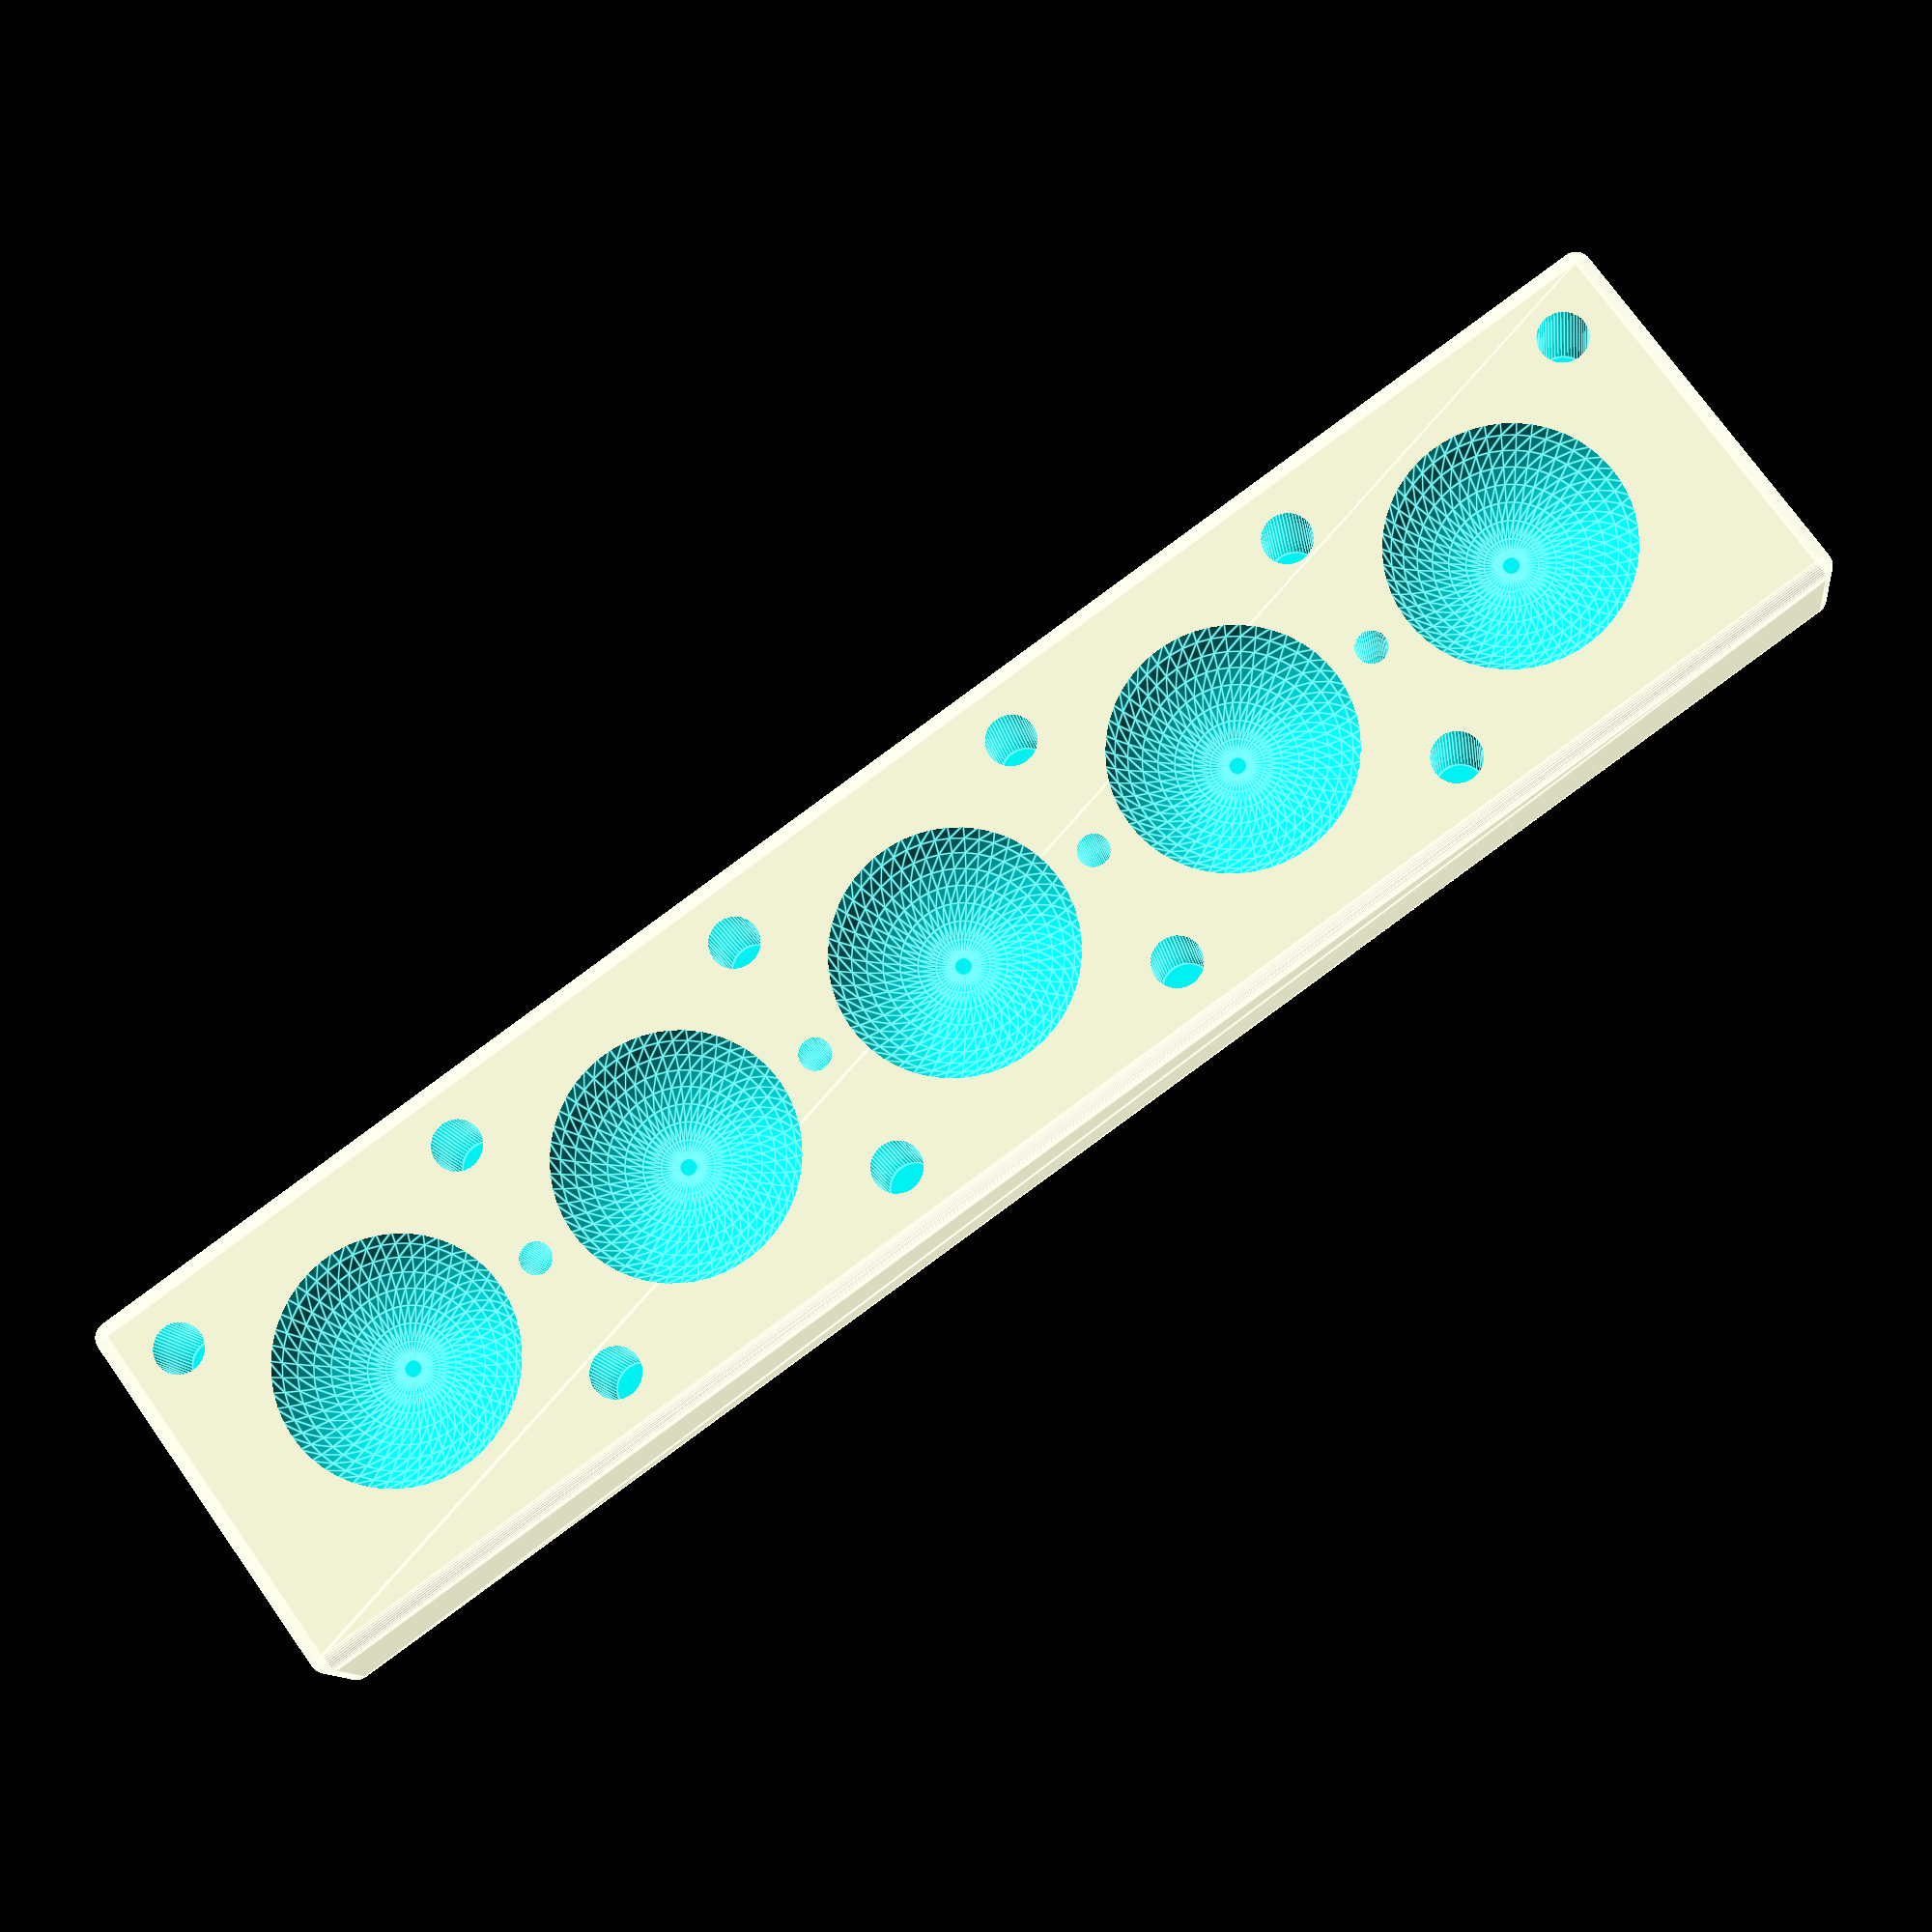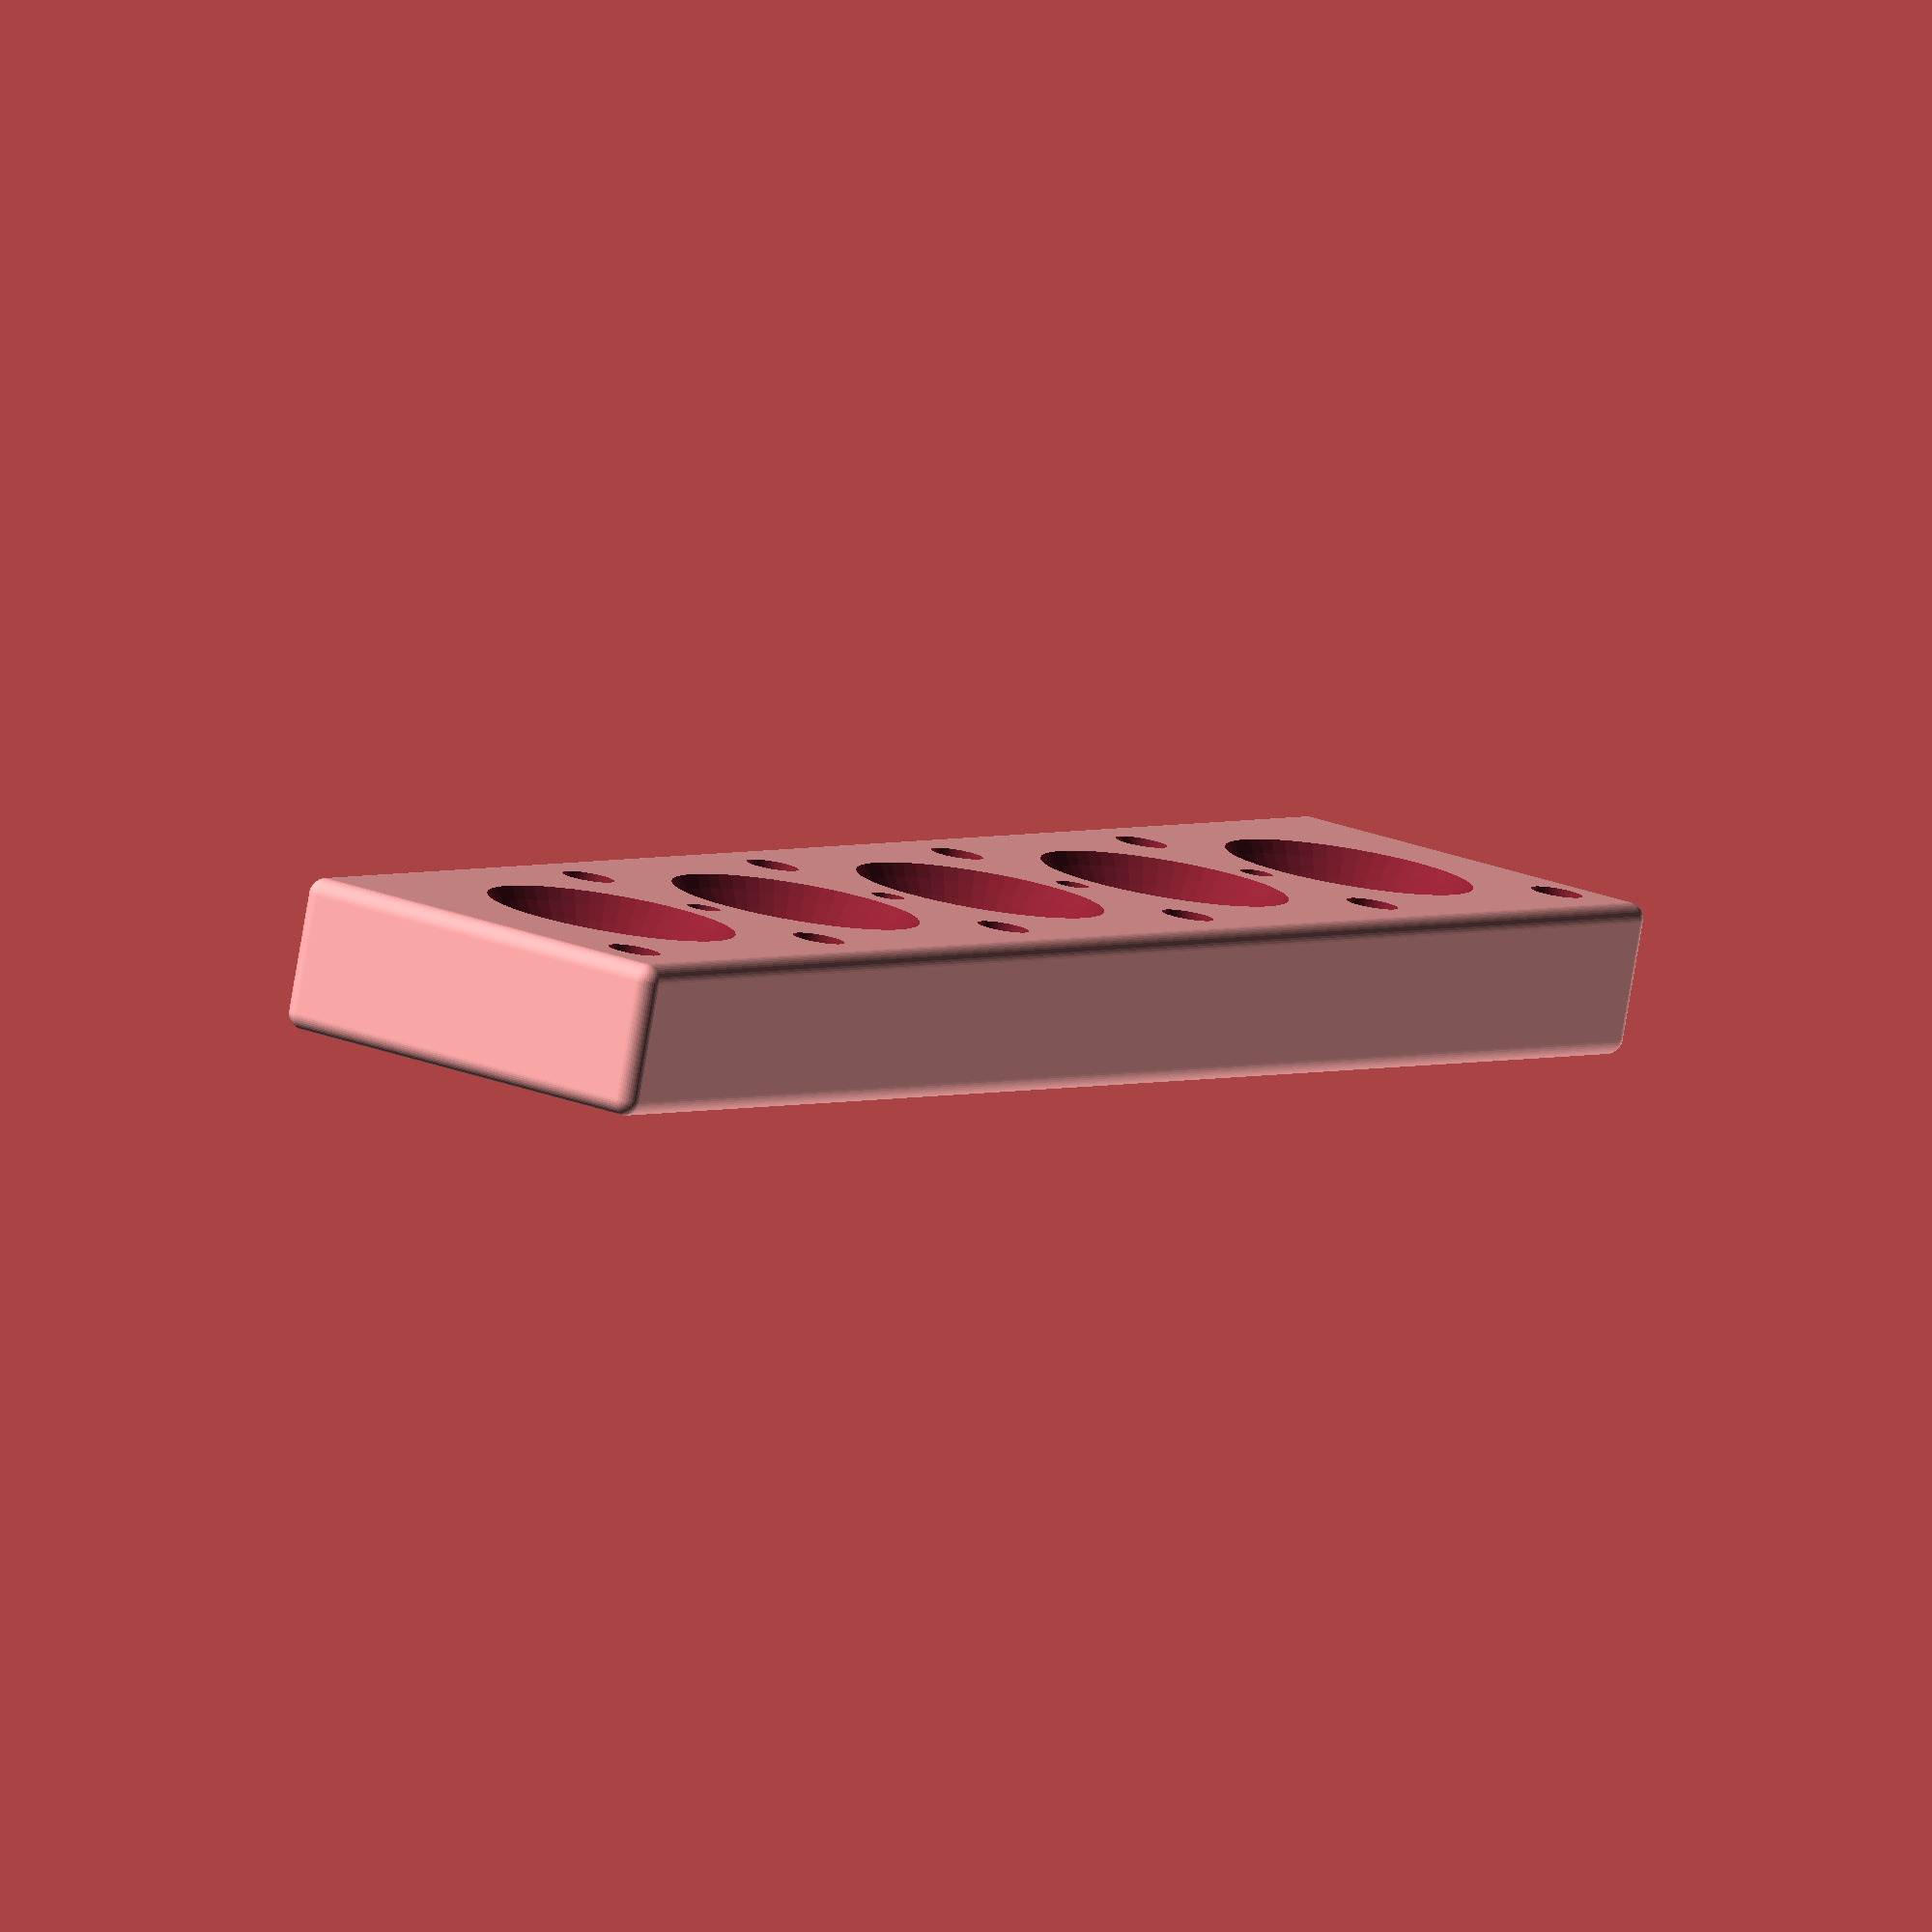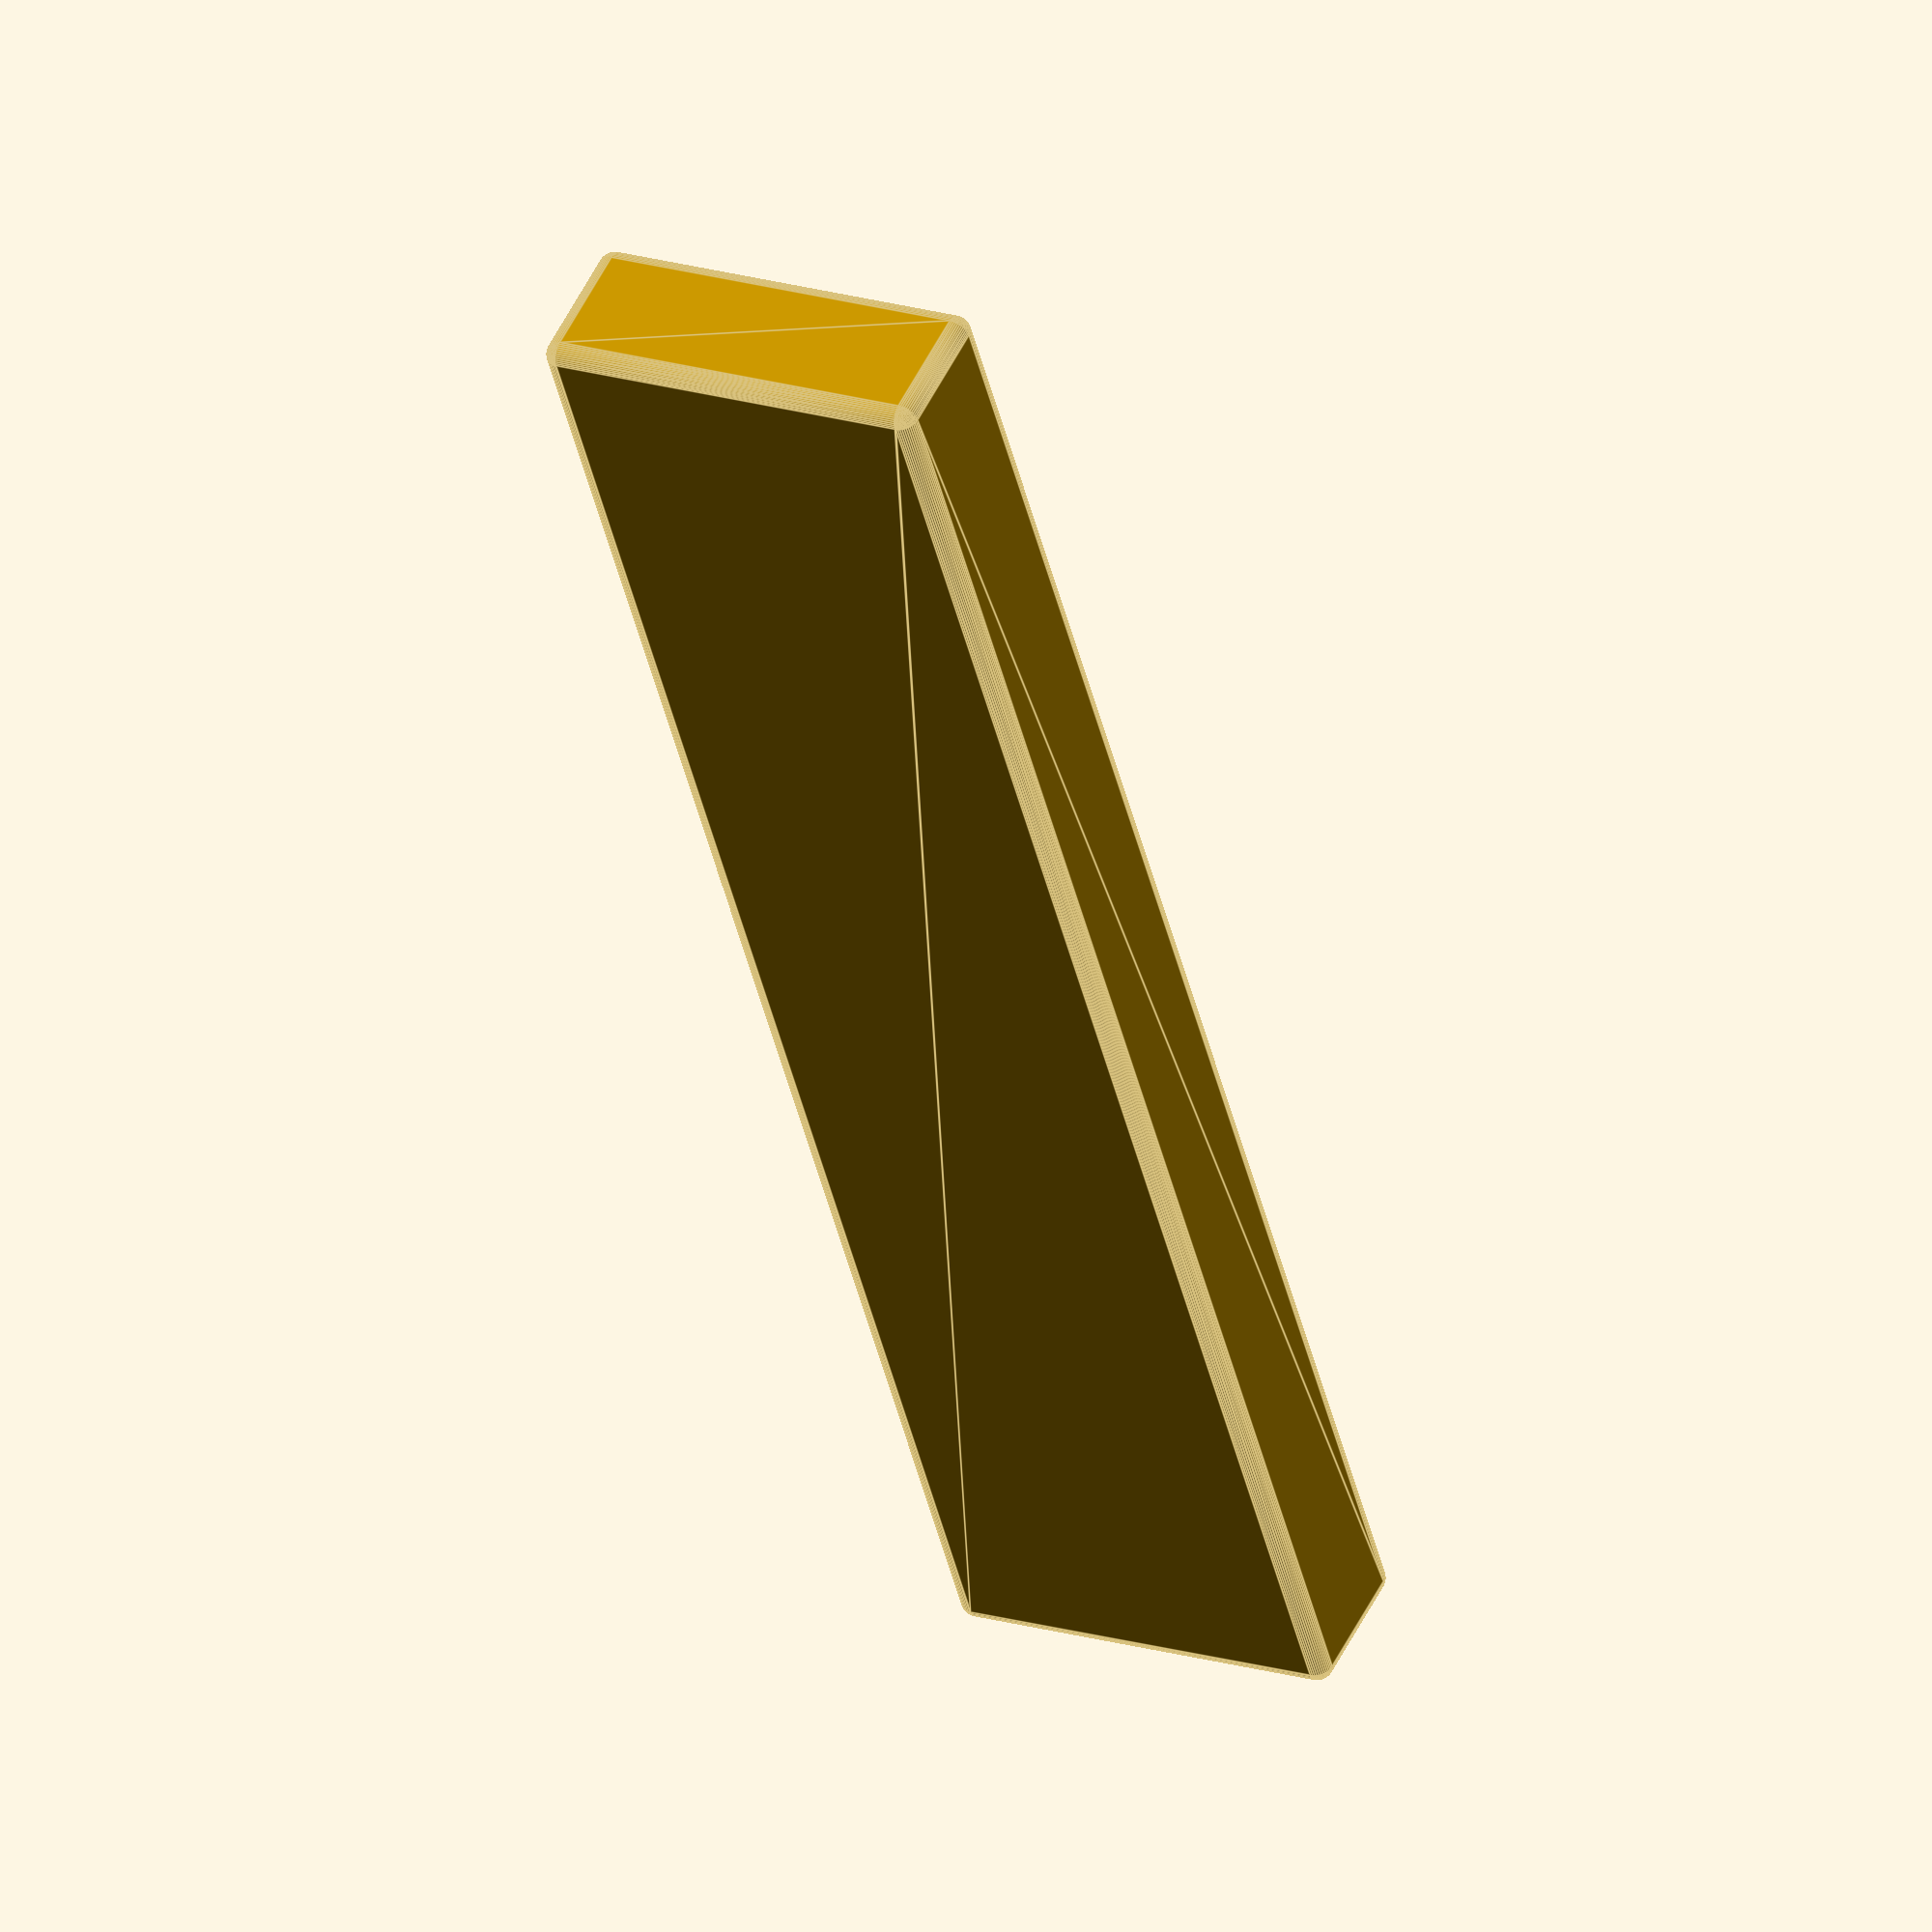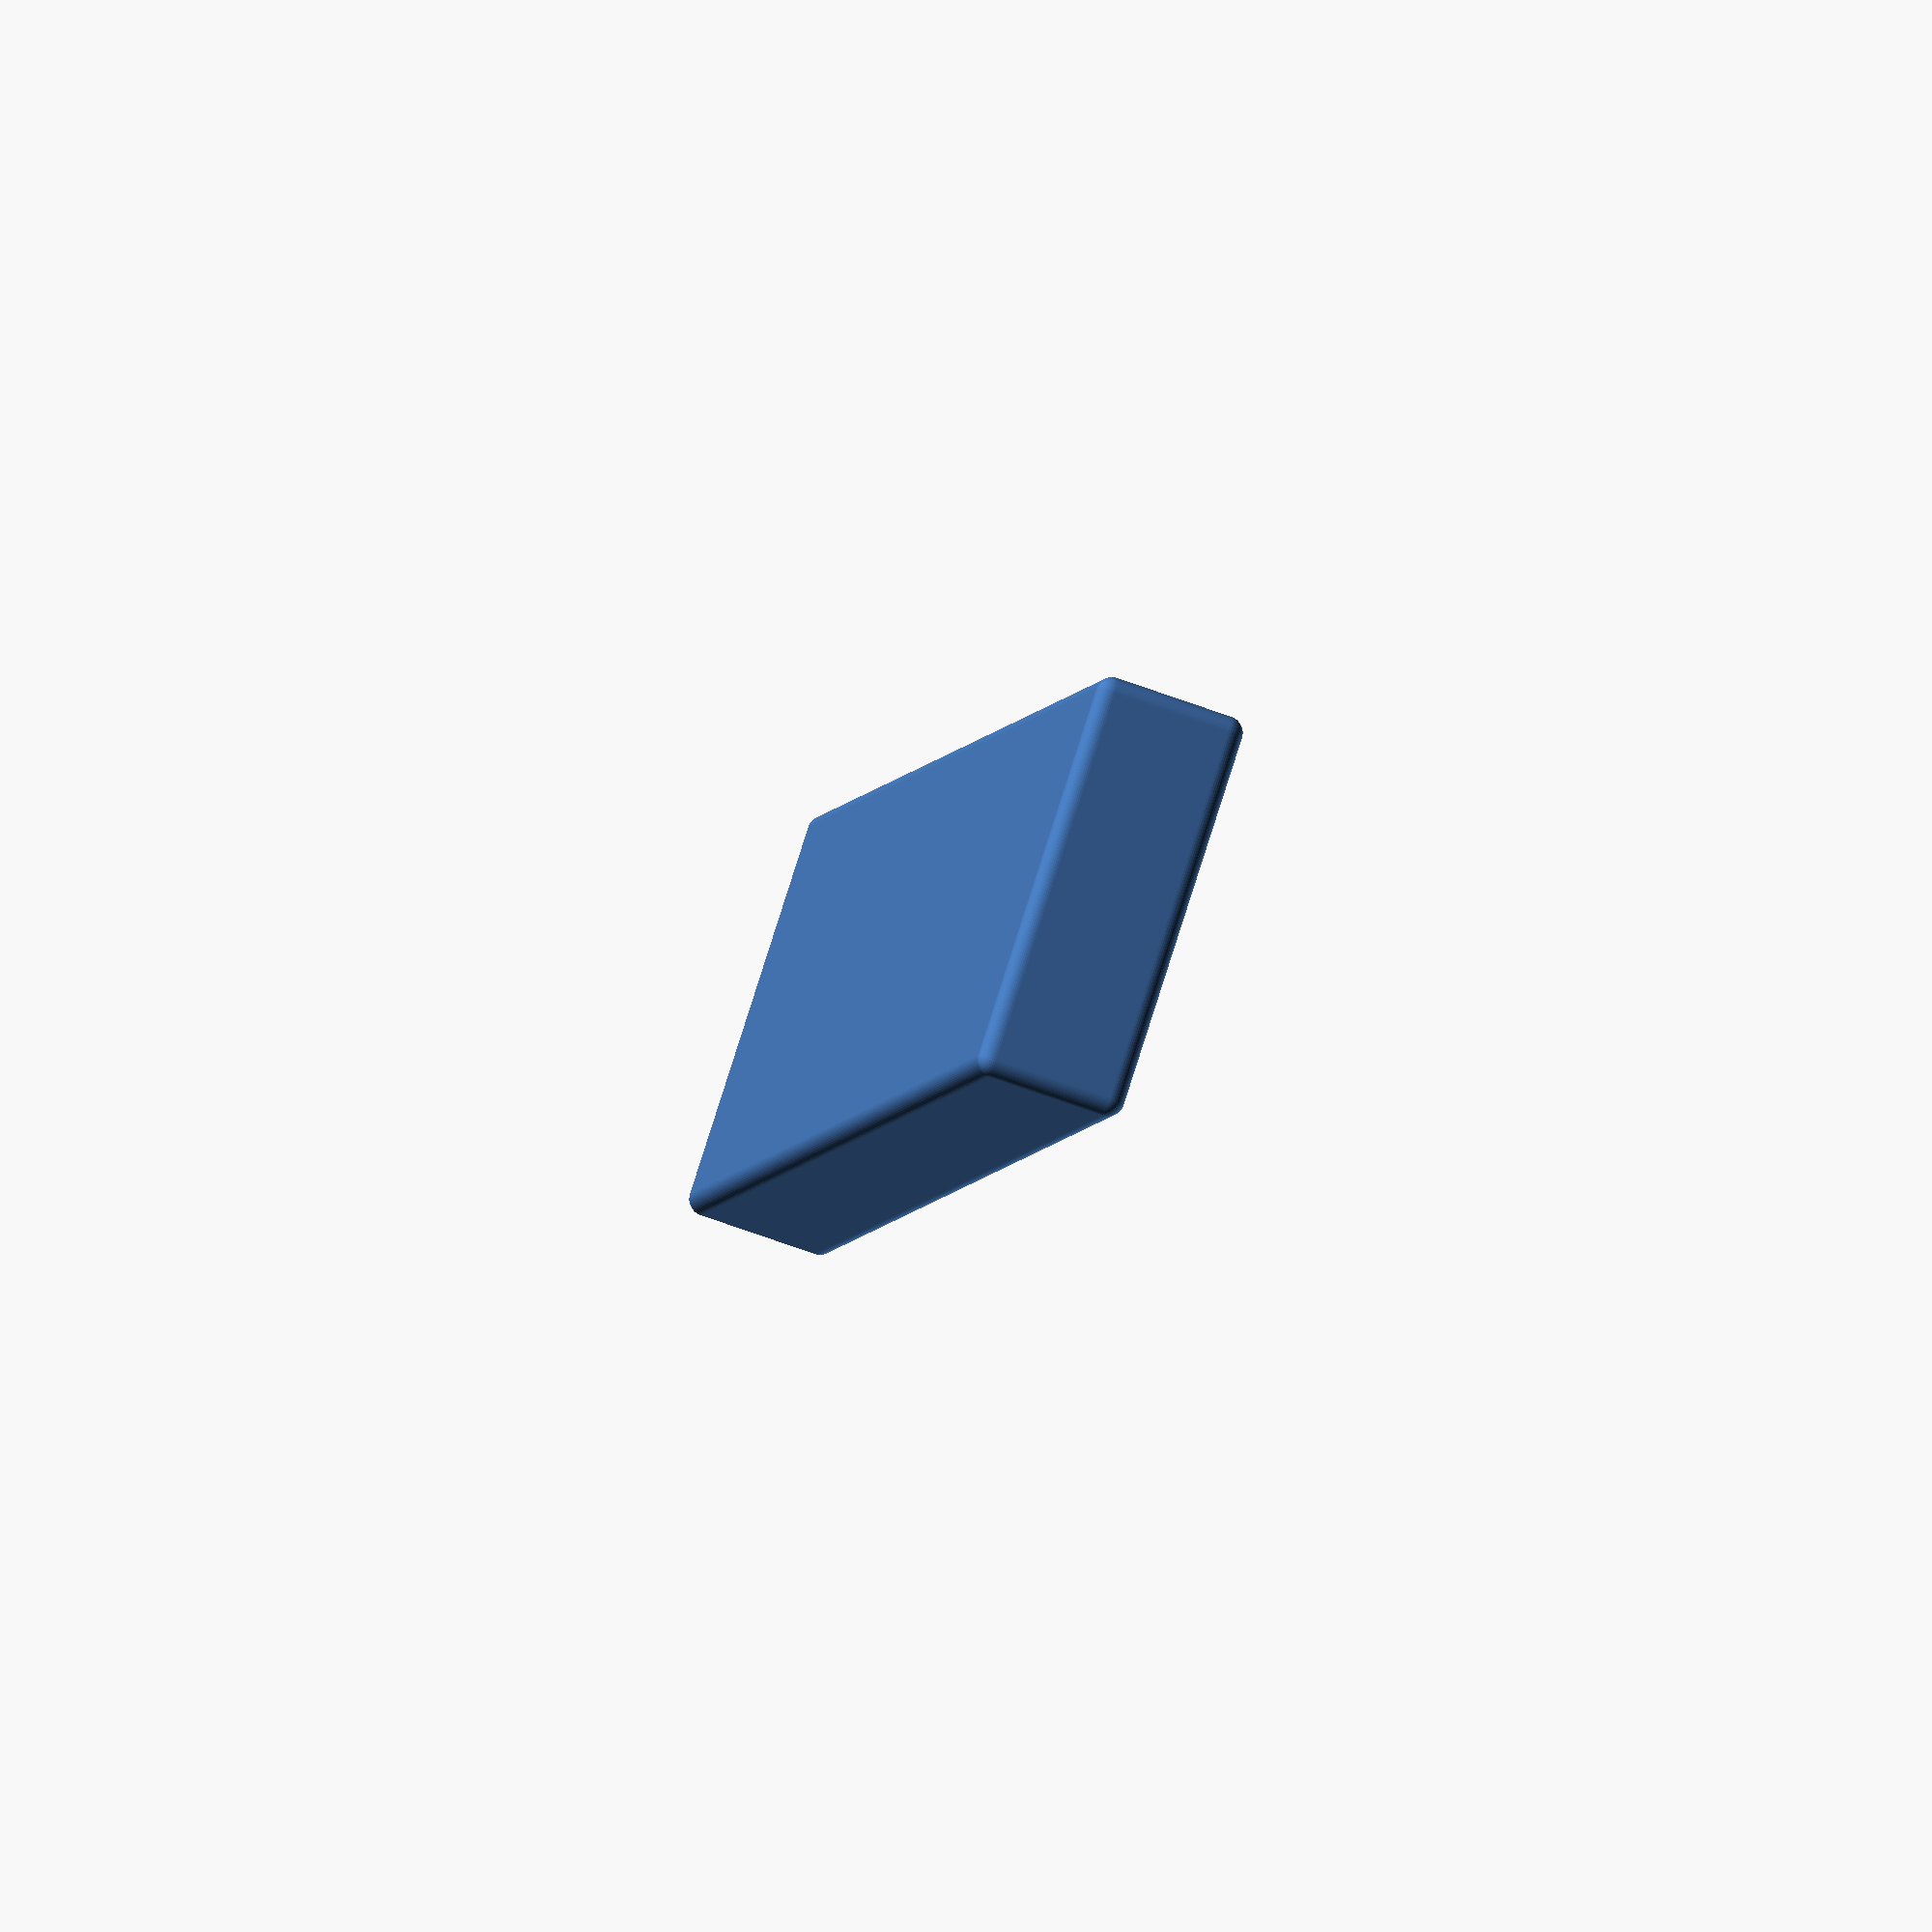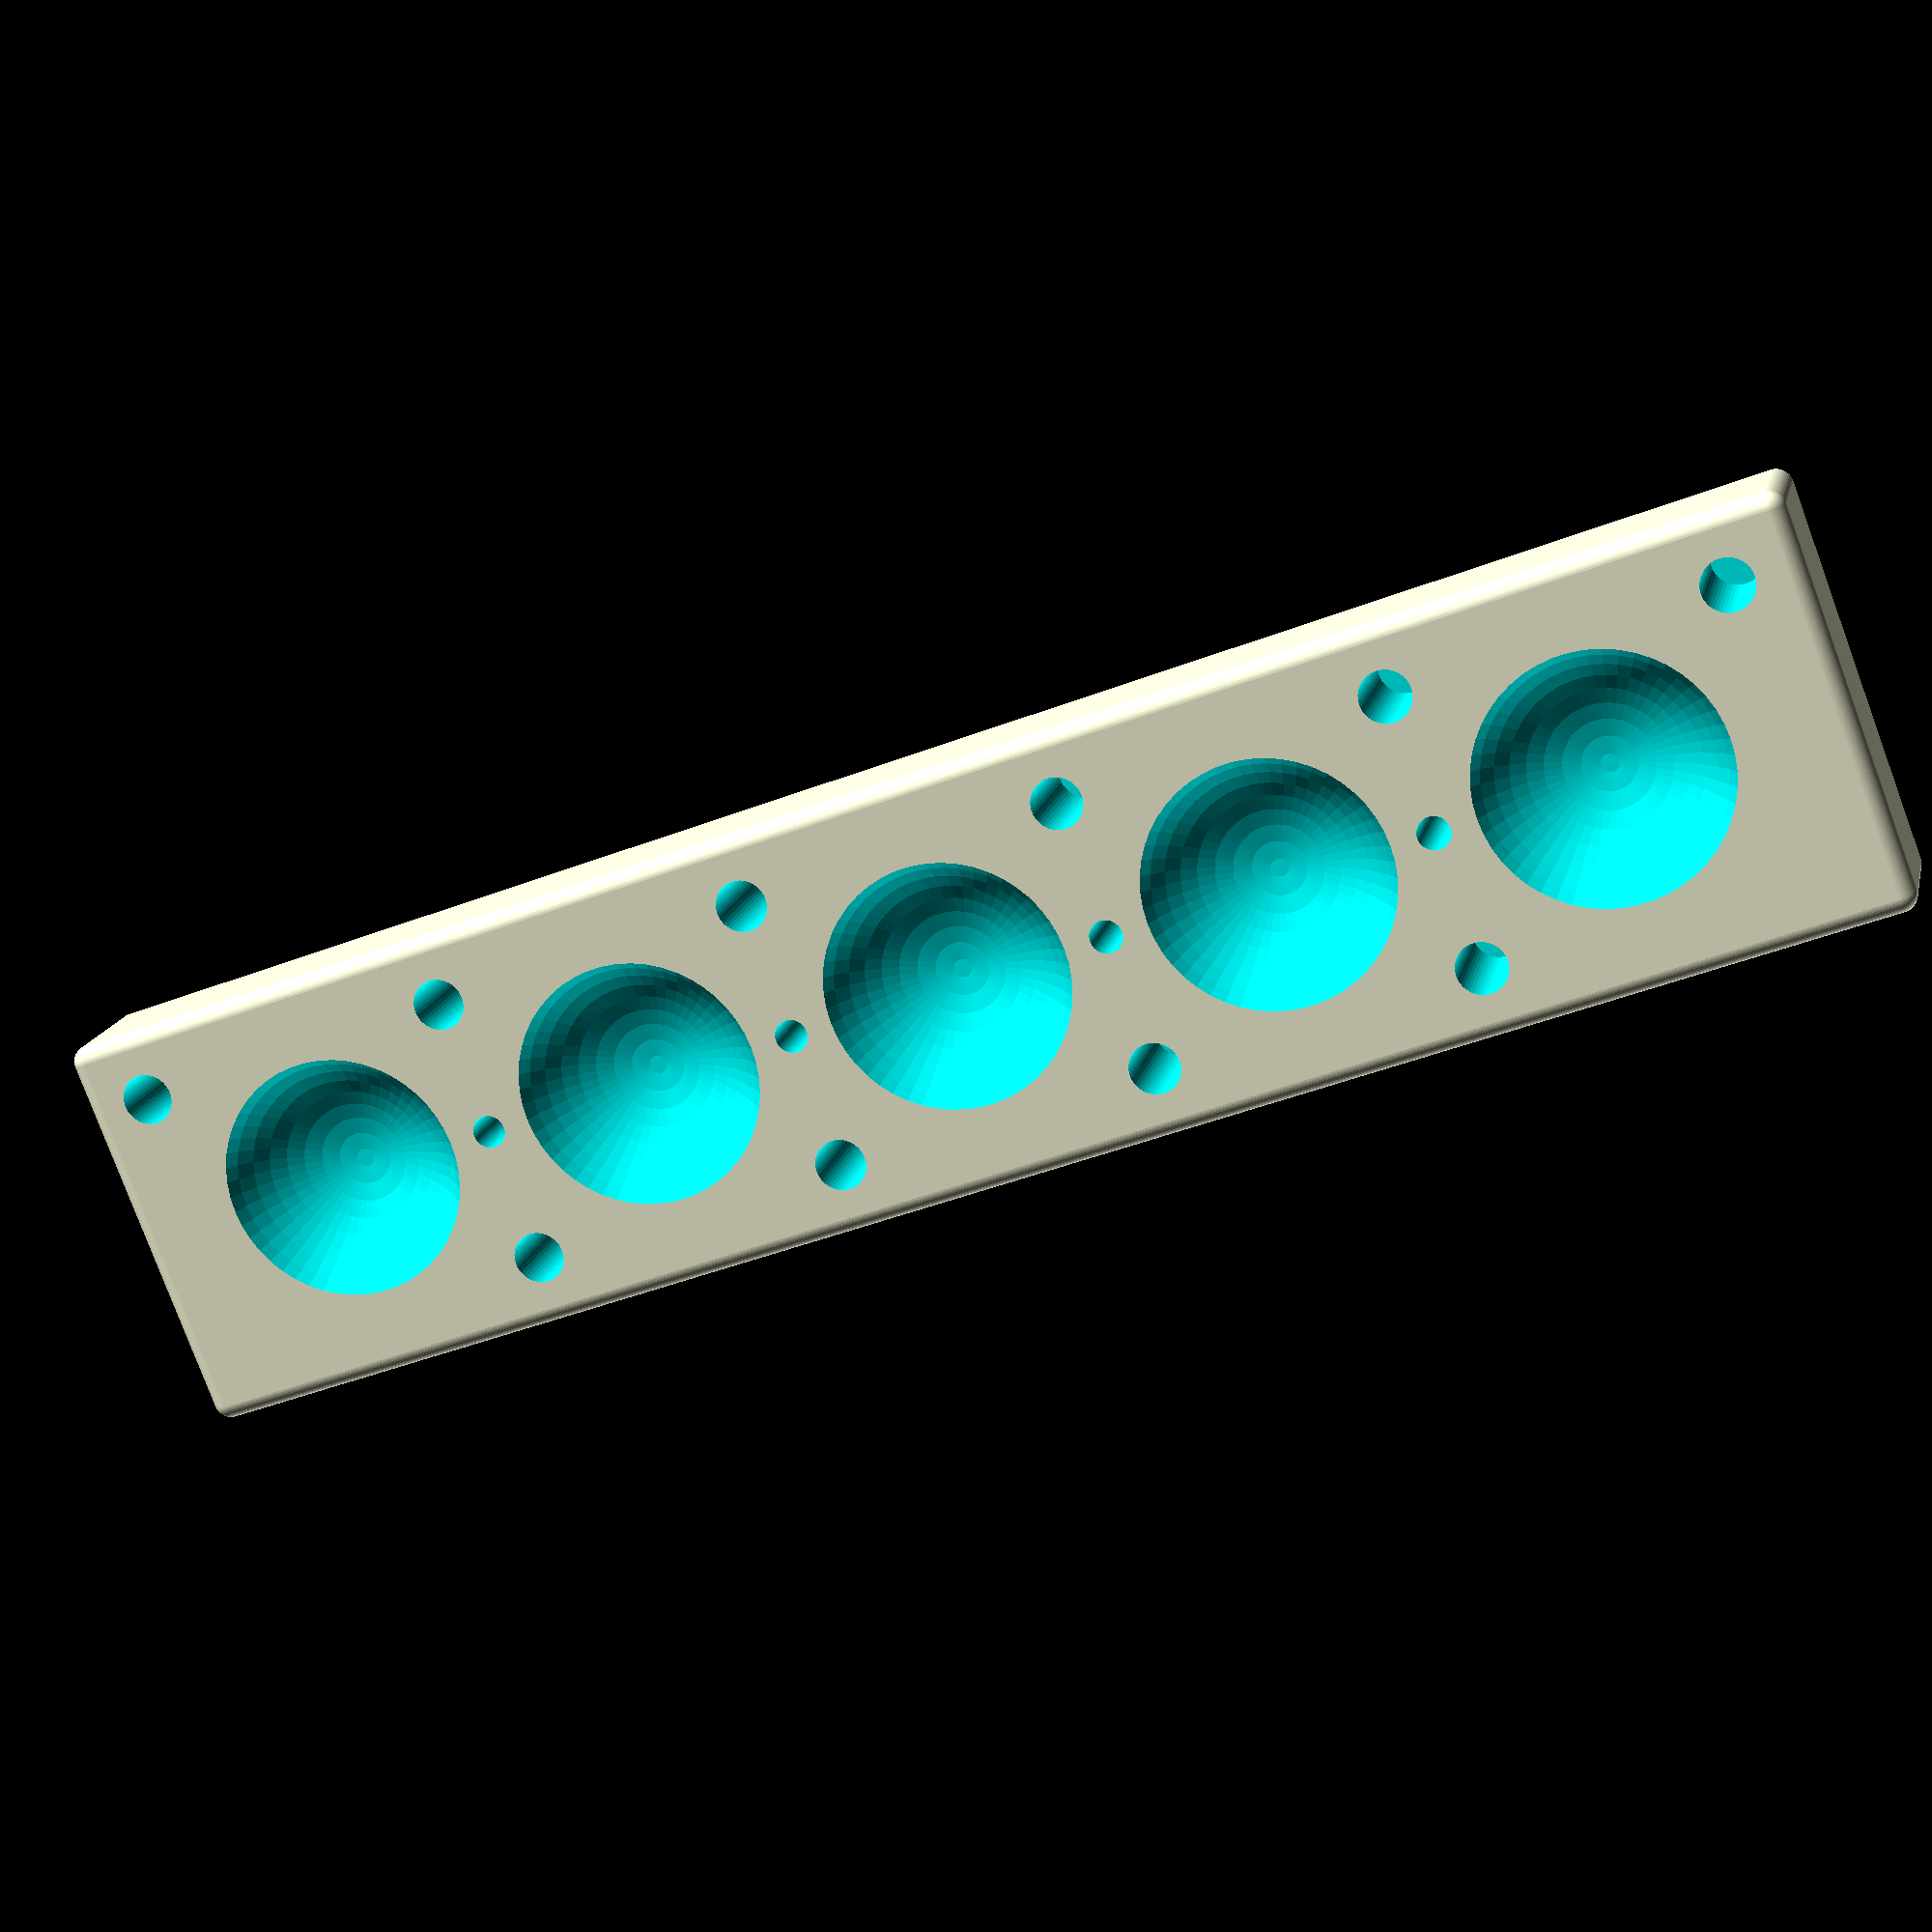
<openscad>
// rounded cube
// Set to 0.01 for higher definition curves (renders slower)
$fn = 50;

module roundedcube(size = [1, 1, 1], center = false, radius = 0.5, apply_to = "all") {
	// If single value, convert to [x, y, z] vector
	size = (size[0] == undef) ? [size, size, size] : size;

	translate_min = radius;
	translate_xmax = size[0] - radius;
	translate_ymax = size[1] - radius;
	translate_zmax = size[2] - radius;

	diameter = radius * 2;

	obj_translate = (center == false) ?
		[0, 0, 0] : [
			-(size[0] / 2),
			-(size[1] / 2),
			-(size[2] / 2)
		];

	translate(v = obj_translate) {
		hull() {
			for (translate_x = [translate_min, translate_xmax]) {
				x_at = (translate_x == translate_min) ? "min" : "max";
				for (translate_y = [translate_min, translate_ymax]) {
					y_at = (translate_y == translate_min) ? "min" : "max";
					for (translate_z = [translate_min, translate_zmax]) {
						z_at = (translate_z == translate_min) ? "min" : "max";

						translate(v = [translate_x, translate_y, translate_z])
						if (
							(apply_to == "all") ||
							(apply_to == "xmin" && x_at == "min") || (apply_to == "xmax" && x_at == "max") ||
							(apply_to == "ymin" && y_at == "min") || (apply_to == "ymax" && y_at == "max") ||
							(apply_to == "zmin" && z_at == "min") || (apply_to == "zmax" && z_at == "max")
						) {
							sphere(r = radius);
						} else {
							rotate = 
								(apply_to == "xmin" || apply_to == "xmax" || apply_to == "x") ? [0, 90, 0] : (
								(apply_to == "ymin" || apply_to == "ymax" || apply_to == "y") ? [90, 90, 0] :
								[0, 0, 0]
							);
							rotate(a = rotate)
							cylinder(h = diameter, r = radius, center = true);
						}
					}
				}
			}
		}
	}
}
// golf ball holder

ball_size = 42.5; // diameter of balls
pencil_size = 7.675; // diamter of pencils
tee_size = 4.925; // diameter of tee holes
spacing = 7; // mm between balls
depth = 2; // pencil and tee base thickness
balls = 5; // number of ball spots
radius = 2.5; // corner radius
ball_depth = .25; //portion of the ball that is in the stand
pencil_cheat_in = 4; // pull pencils towards balls
base_thickness = 10; // extra height needed for pencils

// compute size of stand
length = (balls * (ball_size + spacing)) + (2 * radius) + pencil_size + (2 * pencil_cheat_in);
width = ball_size + (2 * spacing) + (2 * radius);
thickness = (ball_size * ball_depth) + depth + base_thickness;

// compute ball divets
ball_y = (width / 2);
ball_z = thickness + (ball_size/2) - (ball_size * ball_depth);
ball_x_start = (ball_size/2) + radius + spacing + pencil_cheat_in;
ball_centers = ball_size + spacing;


difference(){
// base
roundedcube([length,width,thickness],false,radius,"all");
// ball divets
translate([ball_x_start,ball_y,ball_z]){
for ( i = [0:1:balls-1] ){
translate([ball_centers * i,0,0]){
sphere(d=ball_size);
}
}
}
// pencils
pencil_height = depth;
pencil_spacing = ball_centers;
pencil_front_row_y = radius + (pencil_size / 2) + pencil_cheat_in;
pencil_back_row_y = width - (radius + (pencil_size/2)) - pencil_cheat_in;
pencil_back_row_x = ball_x_start - (ball_centers / 2);
pencil_front_row_x = pencil_back_row_x + pencil_spacing;


// front row
translate([pencil_front_row_x, pencil_front_row_y, pencil_height]){
    for ( i = [0:1:(balls - 2)] ){
    translate([i * pencil_spacing,0,0]){
    cylinder(d = pencil_size, h = thickness);
    }
    }
}
// back row
translate([pencil_back_row_x, pencil_back_row_y, pencil_height]){
    for ( i = [0:1:balls] ){
    translate([i * pencil_spacing,0,0]){
    cylinder(d = pencil_size, h = thickness);
    }
    }
}
// tees
tee_spacing = ball_centers;
tee_height = depth;
tee_y = ball_y;
tee_start_x = ball_x_start + (ball_centers/2);

translate([tee_start_x,ball_y,tee_height]){
for ( i = [0:1:(balls - 2)]){
translate([tee_spacing * i,0,0]){
cylinder(d = tee_size, h = thickness);
}
}
}
}
</openscad>
<views>
elev=191.2 azim=144.4 roll=173.0 proj=p view=edges
elev=261.4 azim=303.4 roll=189.6 proj=o view=solid
elev=128.7 azim=104.7 roll=334.7 proj=o view=edges
elev=248.3 azim=297.6 roll=290.1 proj=o view=wireframe
elev=344.6 azim=339.2 roll=12.3 proj=p view=wireframe
</views>
